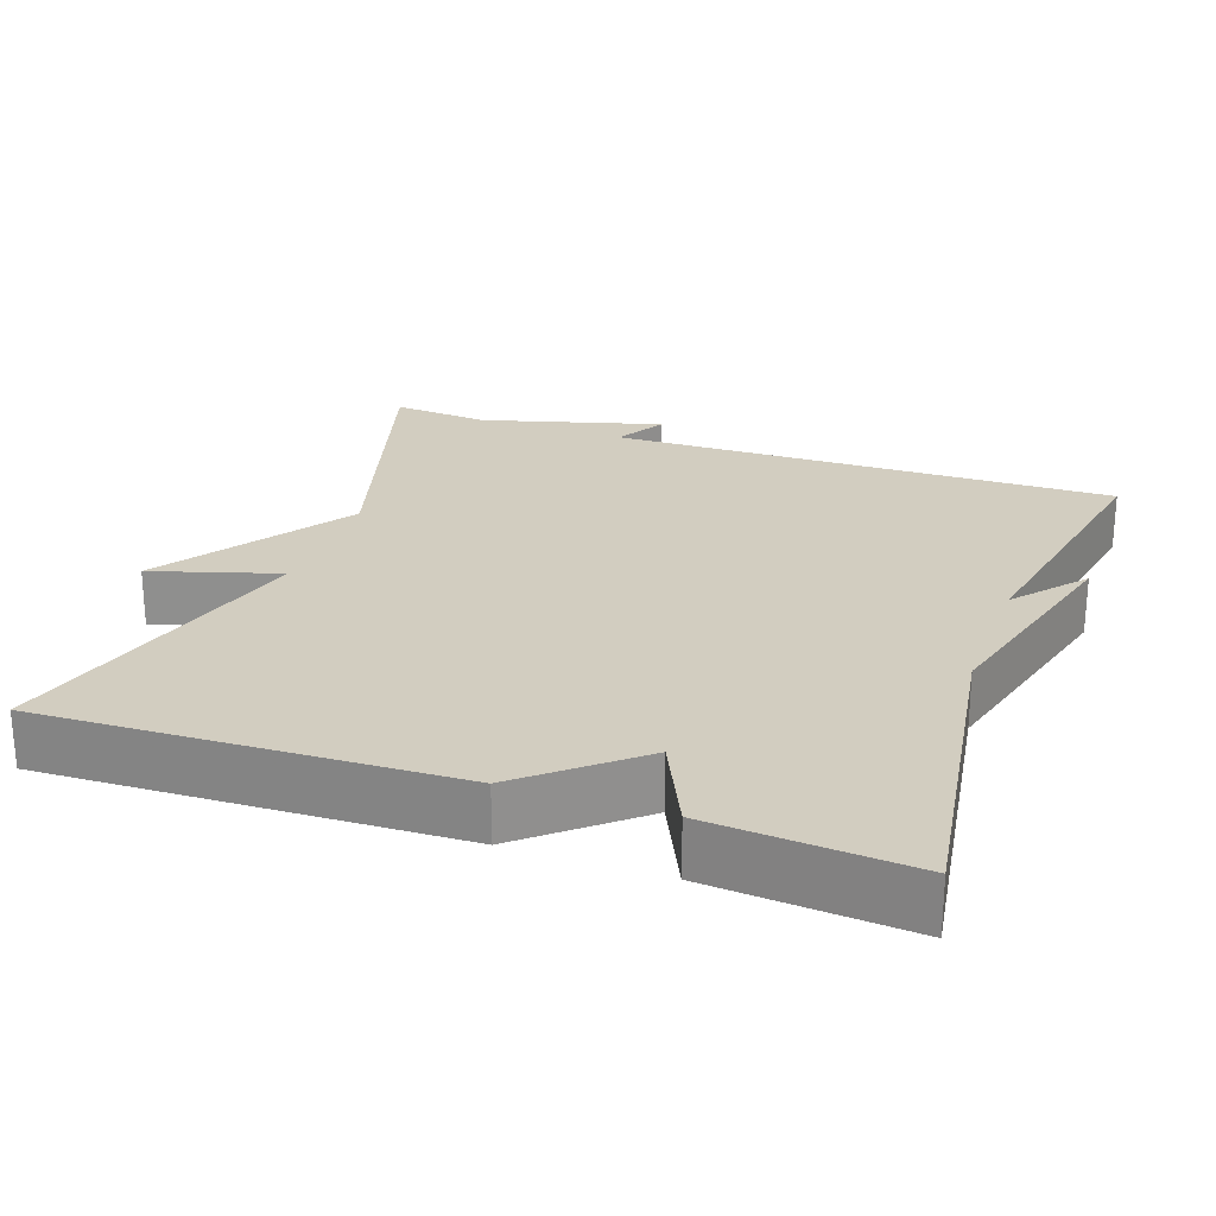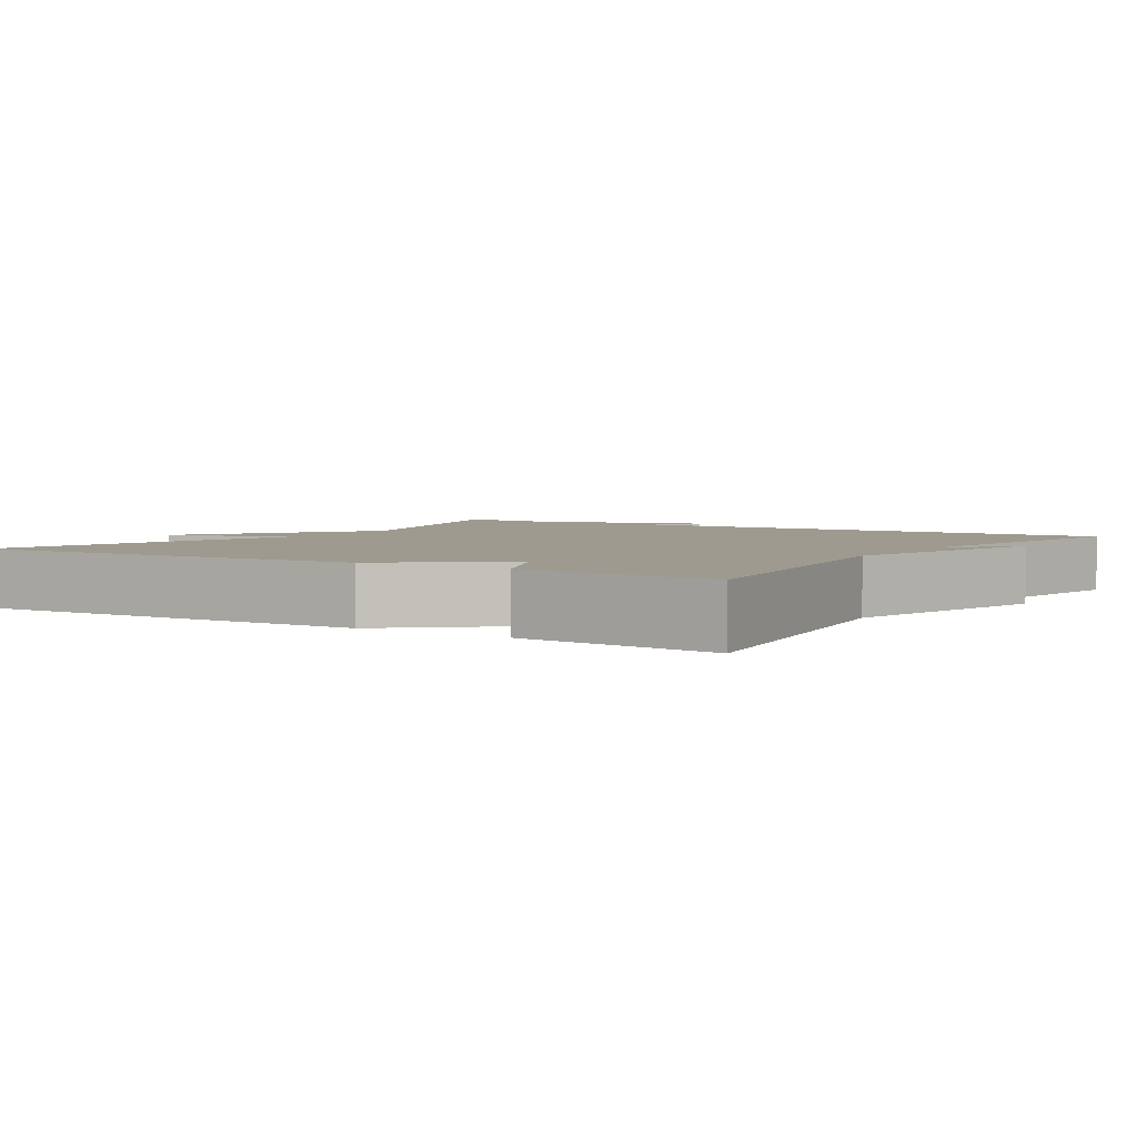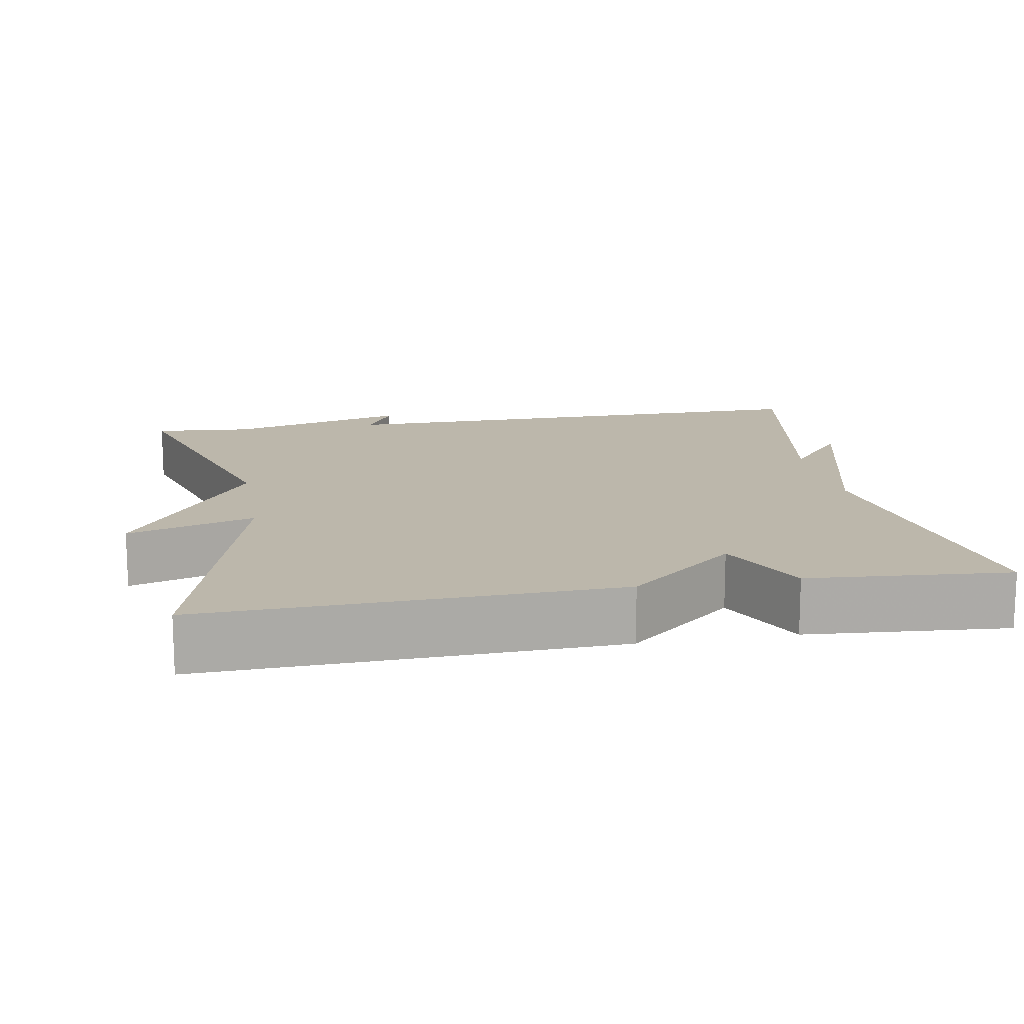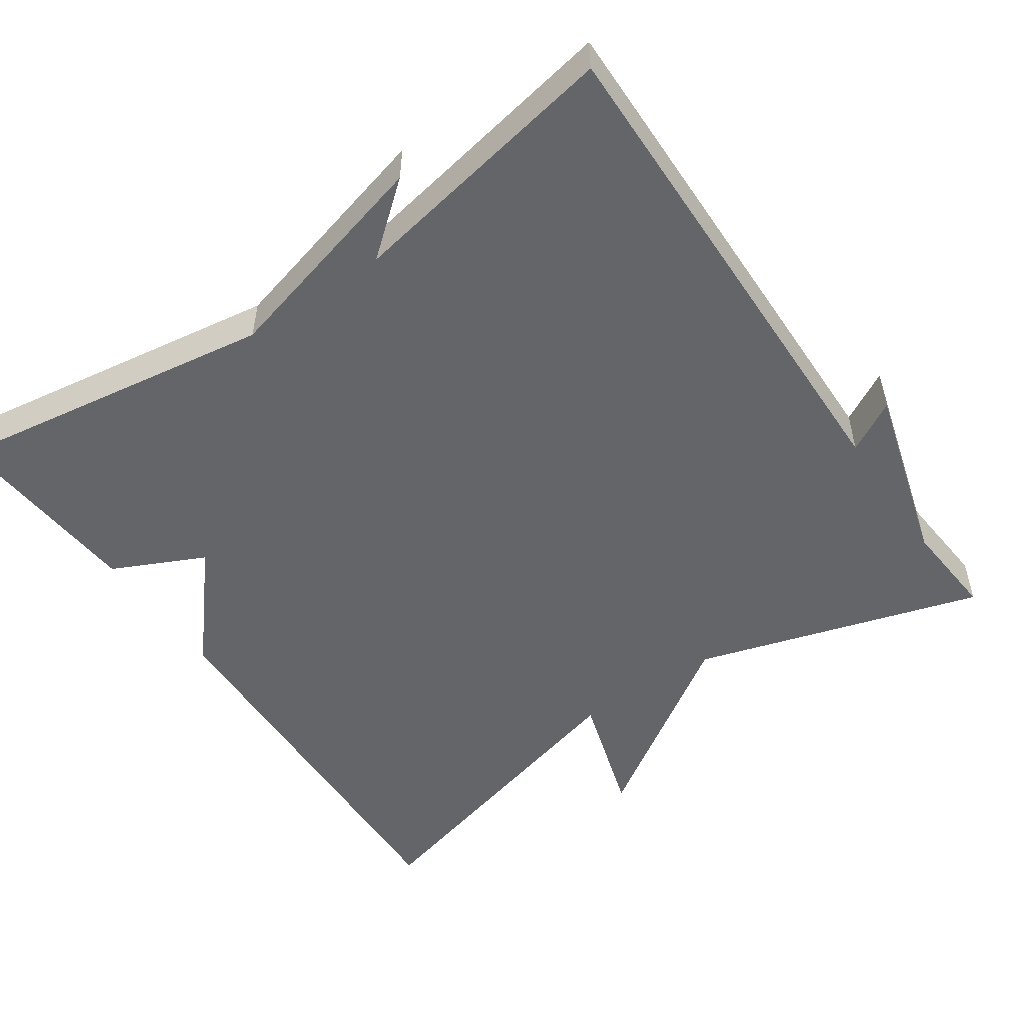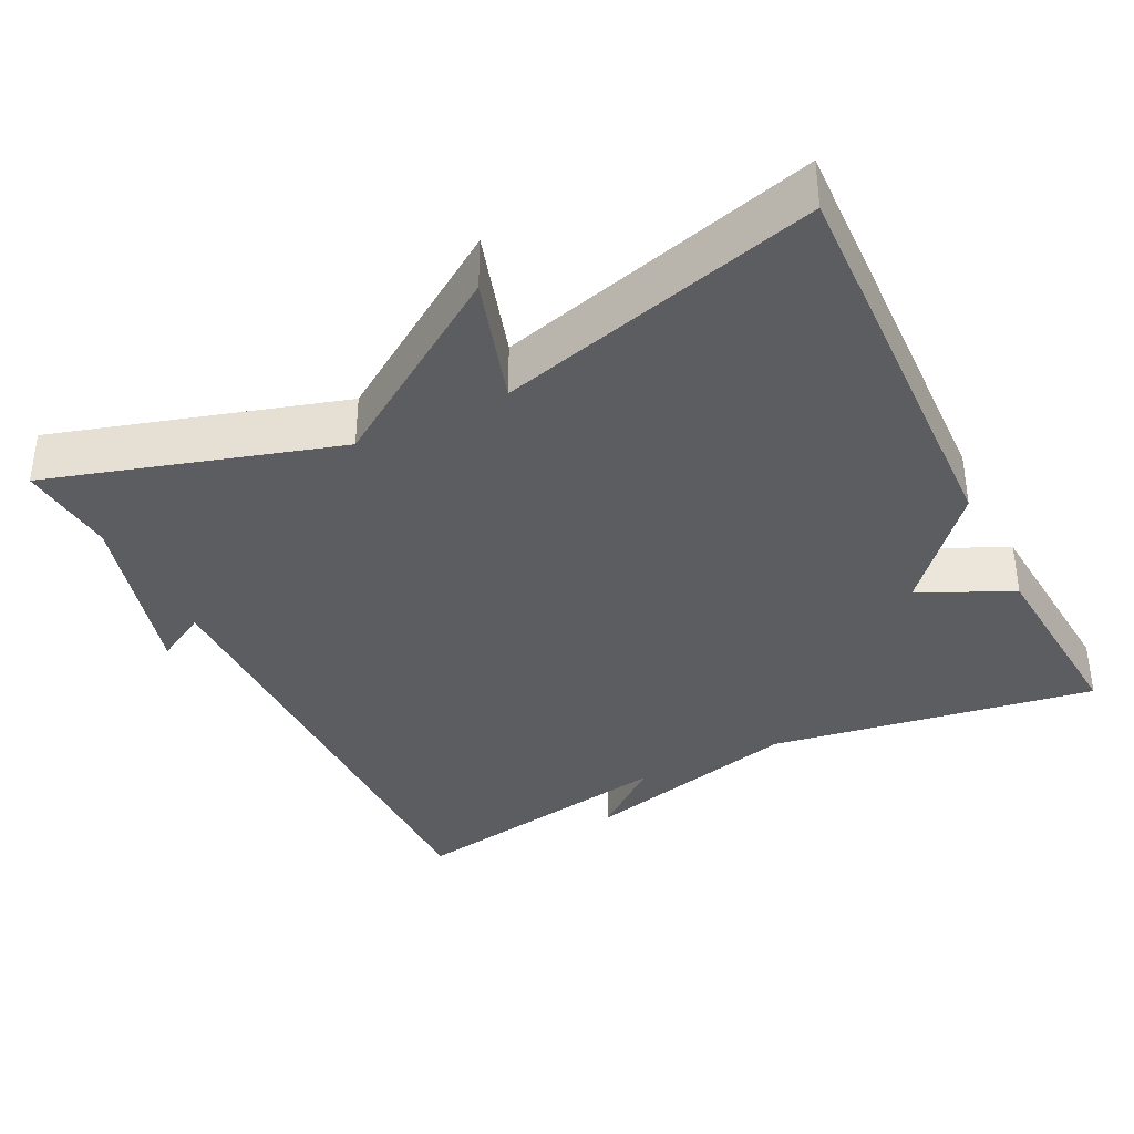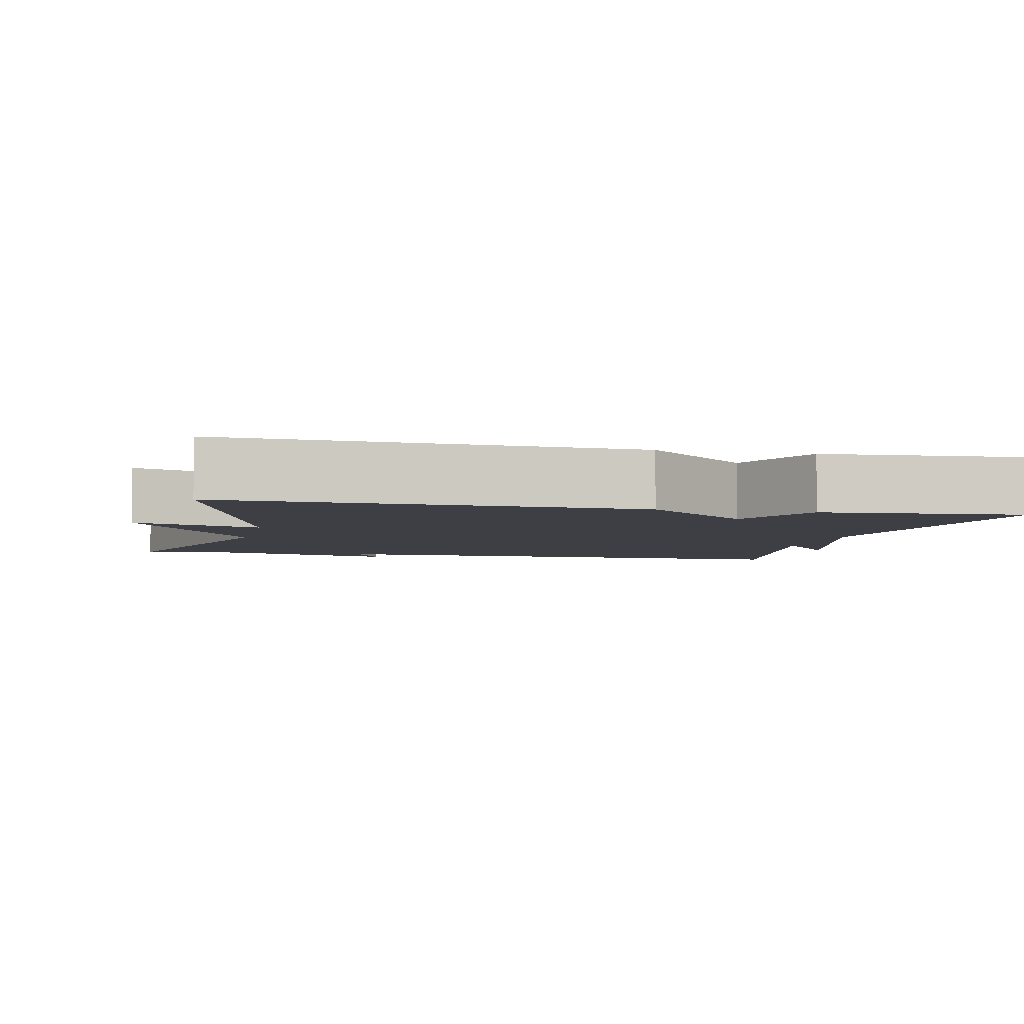
<metadata>
{"format":"obj","ext":"obj","renderer":"f3d","projection":"perspective","resolution":1024,"background":"white","views":[{"elev":24.4,"azim":19.7,"up":"+Y"},{"elev":3.6,"azim":32.9,"up":"+Y"},{"elev":14.3,"azim":-10.0,"up":"+Y"},{"elev":-51.6,"azim":124.5,"up":"+Y"},{"elev":-36.7,"azim":-63.5,"up":"+Y"},{"elev":-4.5,"azim":-12.6,"up":"+Y"}]}
</metadata>
<code>
v -0.5 0.07 0.5
v 0.037 0.07 0.48
v 0.179 0.07 0.358
v 0.237 0.07 0.48
v 0.5 0.07 0.5
v 0.433 0.07 0.067
v 0.51 0.07 -0.227
v 0.433 0.07 -0.133
v 0.5 0.07 -0.5
v -0.17 0.07 -0.489
v -0.132 0.07 -0.557
v -0.37 0.07 -0.489
v -0.5 0.07 -0.5
v -0.386 0.07 -0.121
v -0.553 0.07 0.131
v -0.386 0.07 0.079
v -0.5 0 0.5
v 0.037 0 0.48
v 0.179 0 0.358
v 0.237 0 0.48
v 0.5 0 0.5
v 0.433 0 0.067
v 0.51 0 -0.227
v 0.433 0 -0.133
v 0.5 0 -0.5
v -0.17 0 -0.489
v -0.132 0 -0.557
v -0.37 0 -0.489
v -0.5 0 -0.5
v -0.386 0 -0.121
v -0.553 0 0.131
v -0.386 0 0.079
f 14 15 16
f 12 13 14
f 10 11 12 14
f 10 14 16
f 9 10 16
f 8 9 16
f 6 7 8
f 1 2 3
f 16 1 3
f 8 16 3
f 6 8 3
f 3 4 5 6
f 32 31 30
f 30 29 28
f 30 28 27 26
f 32 30 26
f 32 26 25
f 32 25 24
f 24 23 22
f 19 18 17
f 19 17 32
f 19 32 24
f 19 24 22
f 22 21 20 19
f 1 17 18 2
f 2 18 19 3
f 3 19 20 4
f 4 20 21 5
f 5 21 22 6
f 6 22 23 7
f 7 23 24 8
f 8 24 25 9
f 9 25 26 10
f 10 26 27 11
f 11 27 28 12
f 12 28 29 13
f 13 29 30 14
f 14 30 31 15
f 15 31 32 16
f 16 32 17 1

</code>
